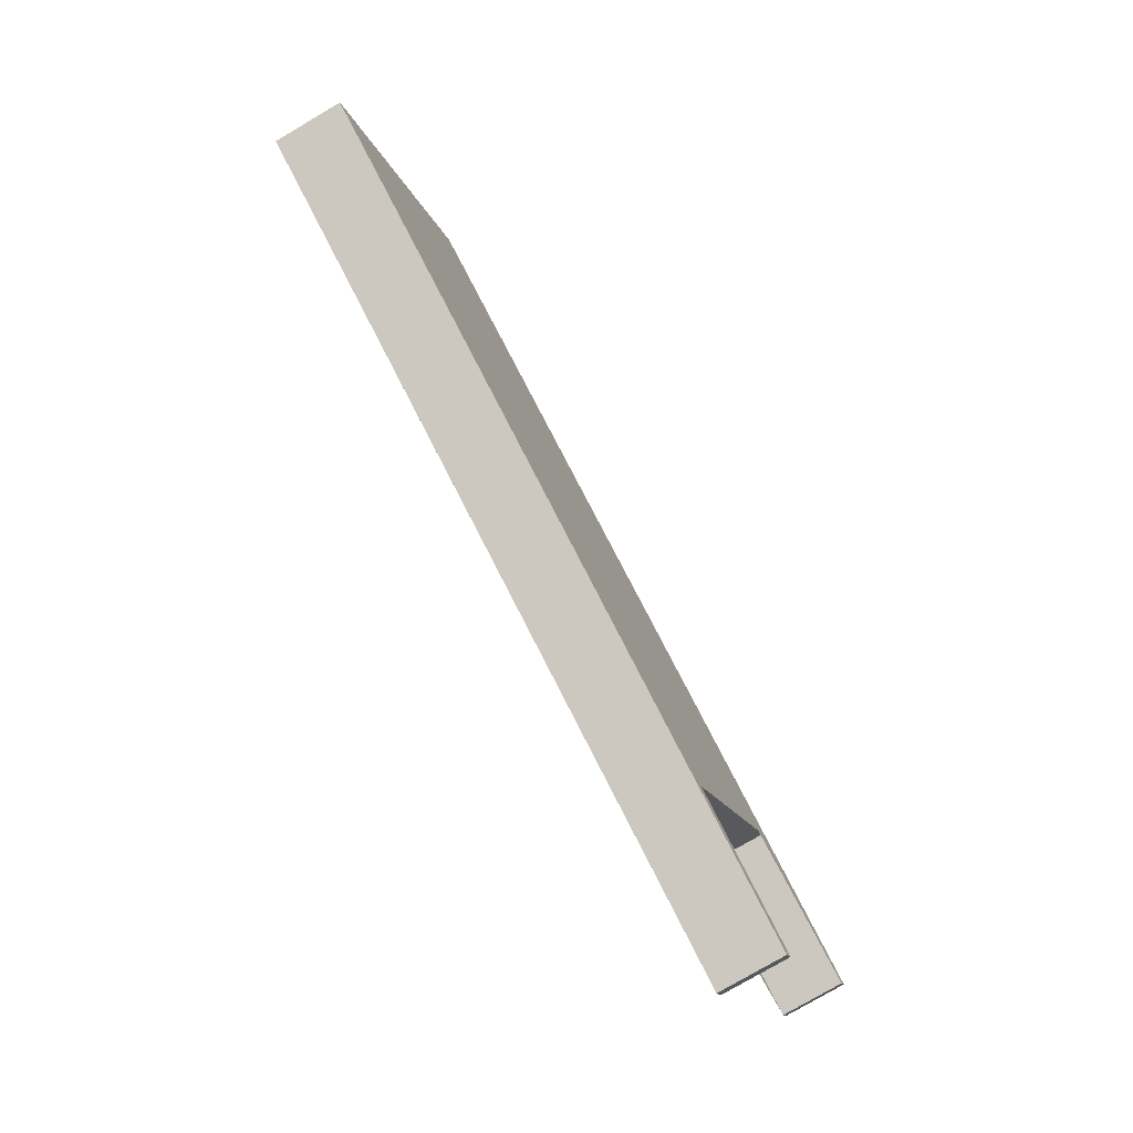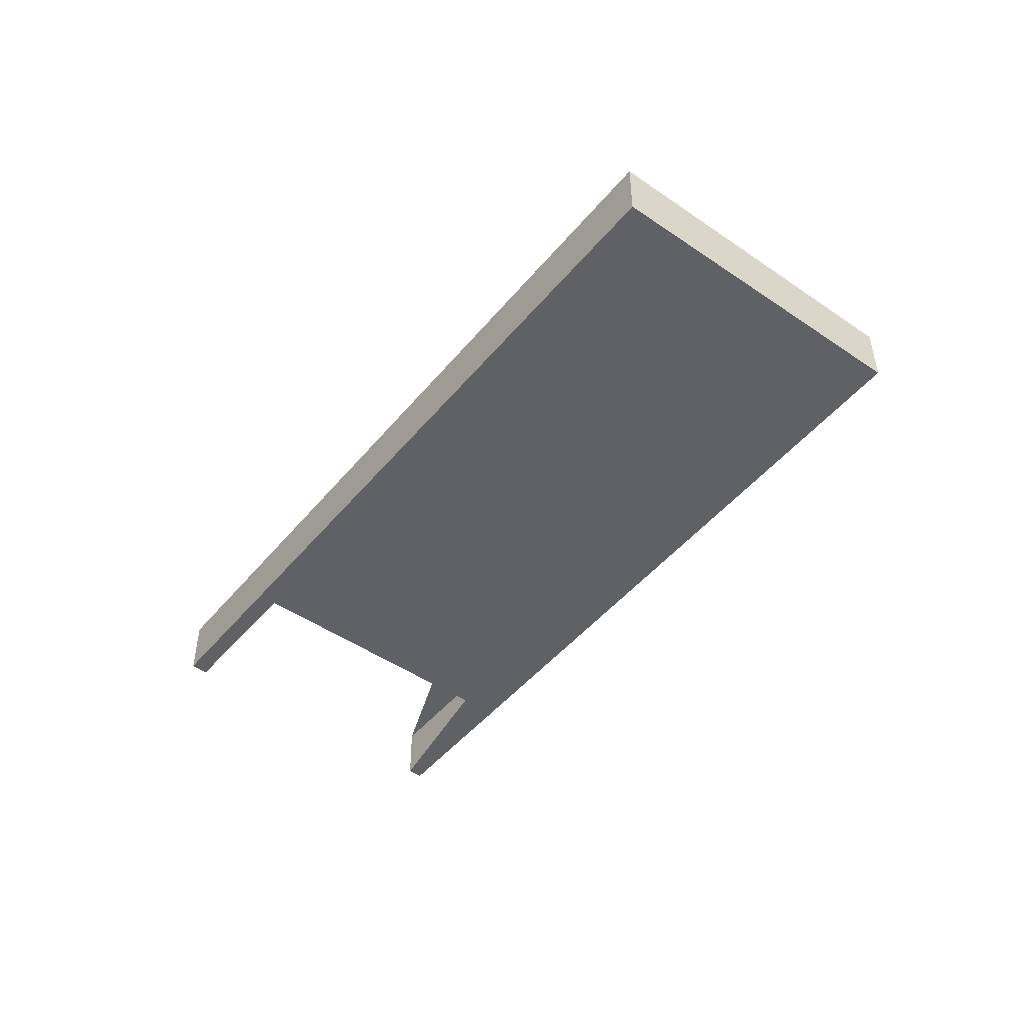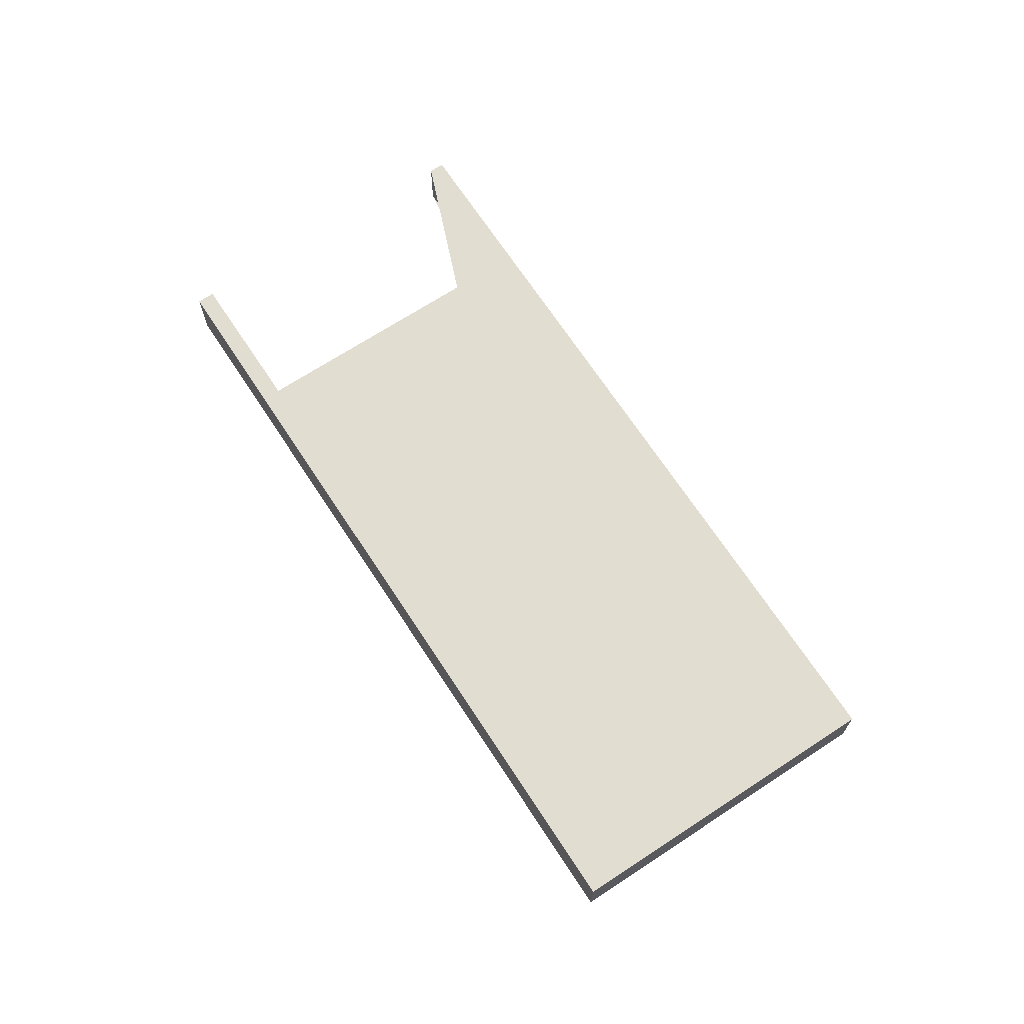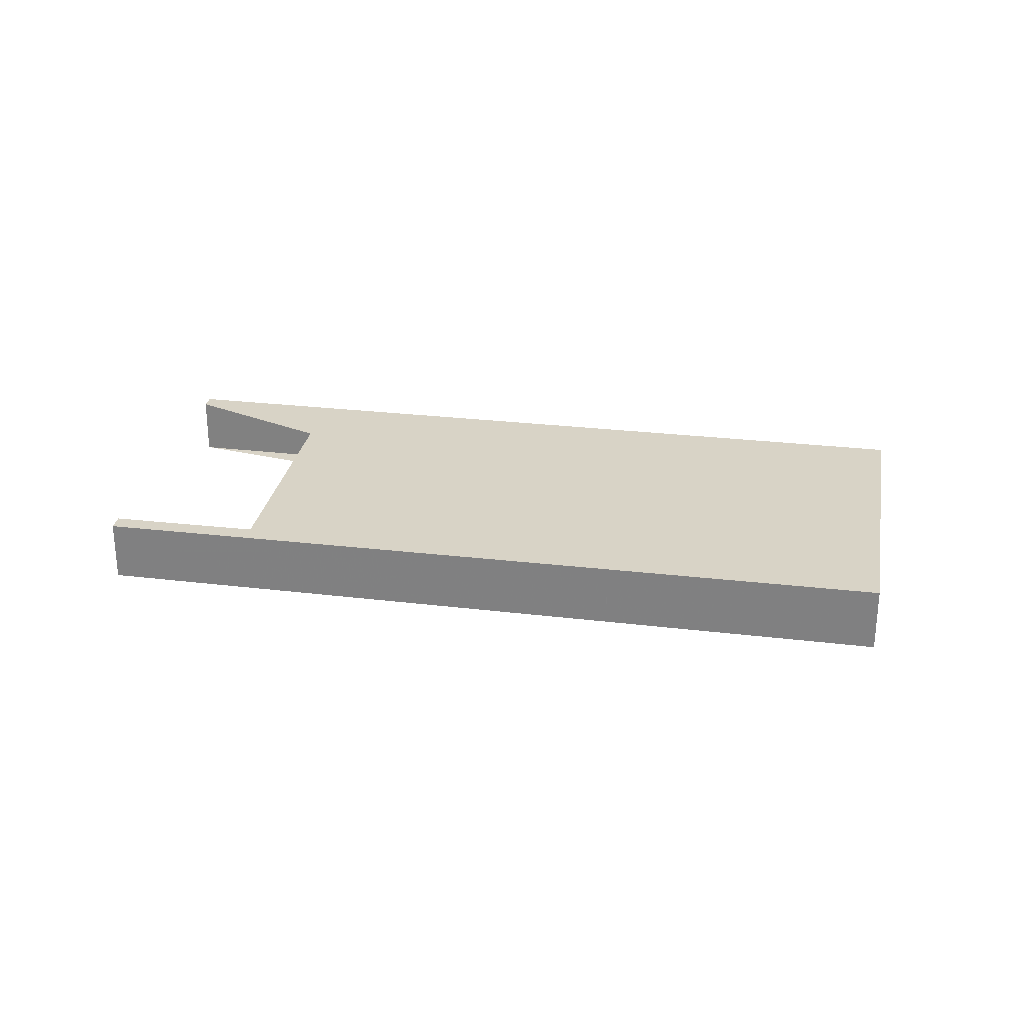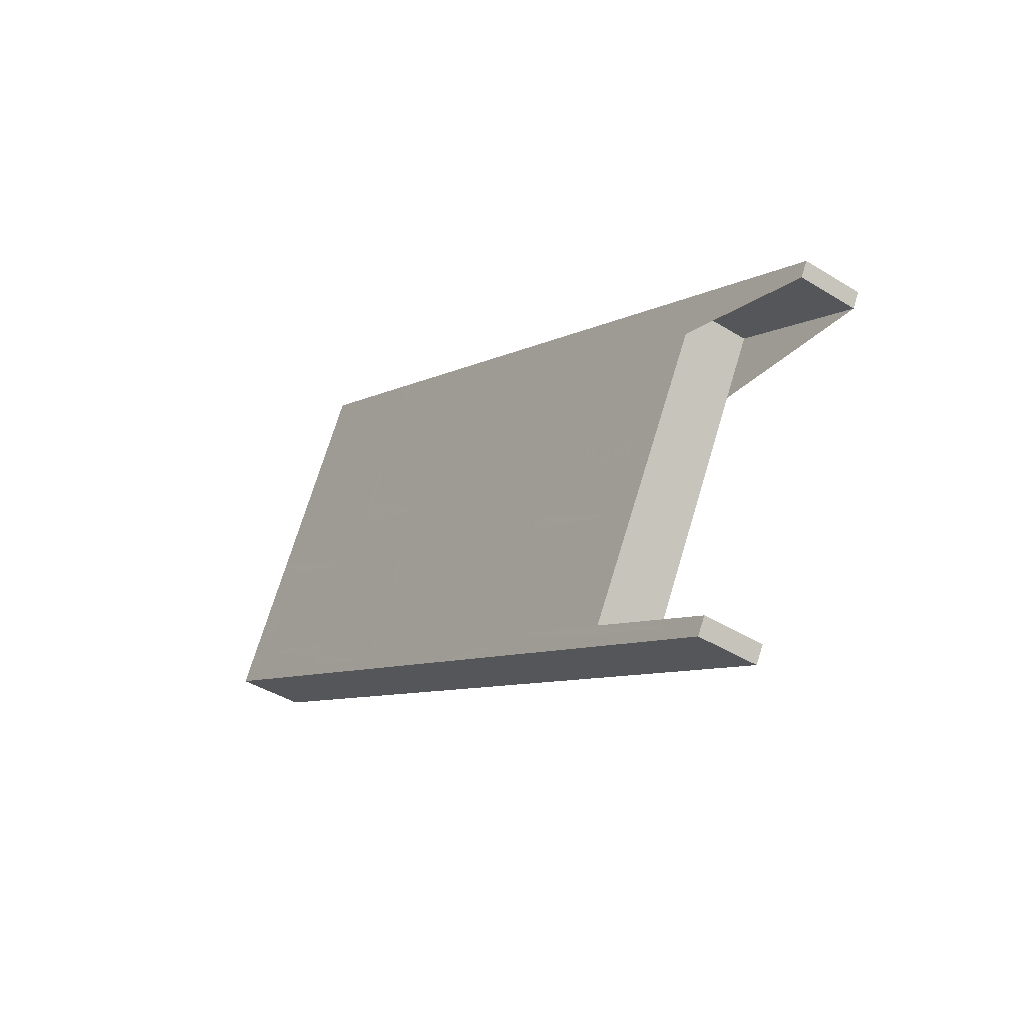
<metadata>
{"format":"obj","ext":"obj","renderer":"f3d","projection":"perspective","resolution":1024,"background":"white","views":[{"elev":-78.2,"azim":120.3,"up":"+Y"},{"elev":-48.3,"azim":80.8,"up":"+Z"},{"elev":68.9,"azim":85.2,"up":"+Z"},{"elev":28.0,"azim":38.5,"up":"+Z"},{"elev":-41.4,"azim":-126.9,"up":"+Y"}]}
</metadata>
<code>
v -1526 -2069 -1.003
v -1523 -2073 -1.042
v -1535 -2080 -0.9838
v -1535 -2079 -0.9817
v -1533 -2078 -0.9923
v -1535 -2074 -0.9565
v -1537 -2075 -0.9459
v -1537 -2075 -0.9441
v -1526 -2069 -1.001
v -1524 -2074 -1.04
v -1524 -2073 -1.039
v -1523 -2073 -1.041
v -1535 -2080 -0.9826
v -1526 -2069 -1.005
v -1525 -2069 -1.008
v -1535 -2074 -0.9597
v -1524 -2072 -1.032
v -1524 -2072 -1.03
v -1533 -2077 -0.9838
v -1526 -2074 -1.03
v -1526 -2073 -1.021
v -1528 -2070 -0.9966
v -1534 -2076 -0.9709
v -1527 -2072 -1.008
v -1525 -2071 -1.017
v -1533 -2073 -0.9702
v -1532 -2075 -0.9814
v -1531 -2076 -0.9943
v -1535 -2074 -0.962
v -1534 -2075 -0.9732
v -1533 -2077 -0.9861
v -1525 -2075 -1.031
v -1528 -2070 -0.9917
v -1525 -2071 -1.019
v -1531 -2077 -1.004
v -1531 -2077 -1.005
v -1533 -2073 -0.9653
v -1532 -2078 -0.9955
v -1532 -2078 -0.9968
v -1535 -2074 -0.9571
v -1527 -2075 -1.022
v -1527 -2075 -1.023
v -1530 -2071 -0.9835
v -1529 -2071 -0.9885
v -1528 -2074 -1.013
v -1529 -2073 -0.9997
v -1535 -2074 -0.9617
v -1535 -2074 -0.9594
v -1529 -2071 -0.9882
v -1533 -2073 -0.9699
v -1528 -2070 -0.9963
v -1526 -2069 -1.007
v -1526 -2069 -1.005
v -1526 -2073 -1.015
v -1528 -2073 -1.007
v -1524 -2071 -1.026
v -1525 -2072 -1.024
v -1533 -2076 -0.9805
v -1534 -2077 -0.9782
v -1532 -2075 -0.9887
v -1526 -2073 -1.021
v -1528 -2074 -1.012
v -1524 -2072 -1.032
v -1524 -2072 -1.029
v -1533 -2077 -0.9859
v -1533 -2077 -0.9836
v -1531 -2076 -0.9941
v -1529 -2071 -0.9877
v -1529 -2071 -0.9874
v -1528 -2074 -1.012
v -1528 -2074 -1.006
v -1528 -2074 -1.012
v -1527 -2076 -1.023
v -1527 -2075 -1.021
v -1530 -2071 -0.9827
v -1529 -2073 -0.9989
v -1531 -2077 -1.001
v -1527 -2075 -1.019
v -1527 -2075 -1.019
v -1533 -2078 -0.9928
v -1526 -2074 -1.027
v -1524 -2073 -1.036
v -1523 -2073 -1.039
v -1533 -2078 -0.9905
v -1528 -2070 -0.9956
v -1528 -2070 -0.9959
v -1527 -2073 -1.014
v -1526 -2073 -1.02
v -1526 -2073 -1.02
v -1526 -2074 -1.027
v -1526 -2074 -1.029
v -1526 -2075 -1.031
v -1528 -2070 -0.991
v -1527 -2072 -1.007
v -1529 -2071 -0.9874
v -1529 -2071 -0.9877
v -1528 -2074 -1.006
v -1528 -2074 -1.012
v -1528 -2074 -1.012
v -1527 -2075 -1.019
v -1527 -2075 -1.021
v -1527 -2076 -1.023
v -1530 -2071 -0.9828
v -1529 -2073 -0.999
v -1529 -2073 -1.002
v -1532 -2075 -0.9844
v -1527 -2072 -1.011
v -1527 -2072 -1.01
v -1528 -2073 -1.003
v -1529 -2073 -1.002
v -1525 -2071 -1.022
v -1525 -2071 -1.02
v -1534 -2076 -0.9762
v -1534 -2076 -0.9739
v -1528 -2074 -1.008
v -1527 -2073 -1.016
v -1525 -2072 -1.025
v -1524 -2072 -1.028
v -1526 -2073 -1.017
v -1534 -2077 -0.9797
v -1533 -2076 -0.982
v -1528 -2074 -1.008
v -1528 -2074 -1.008
v -1532 -2076 -0.9902
v -1532 -2072 -0.9768
v -1532 -2072 -0.977
v -1530 -2075 -0.997
v -1530 -2075 -1.001
v -1530 -2075 -1.001
v -1529 -2077 -1.011
v -1529 -2077 -1.012
v -1532 -2072 -0.9721
v -1530 -2076 -1.008
v -1531 -2074 -0.9883
v -1531 -2074 -0.9913
v -1530 -2075 -0.9956
v -1529 -2076 -1.01
v -1531 -2077 -1.003
v -1526 -2074 -1.029
v -1526 -2074 -1.028
v -1527 -2075 -1.021
v -1527 -2075 -1.02
v -1527 -2075 -1.02
v -1532 -2078 -0.9944
v -1523 -2073 -1.04
v -1524 -2073 -1.038
v -1533 -2078 -0.9922
v -1532 -2073 -0.9738
v -1532 -2073 -0.9735
v -1531 -2076 -0.9977
v -1531 -2075 -0.9938
v -1531 -2076 -0.9979
v -1530 -2077 -1.009
v -1530 -2077 -1.007
v -1533 -2072 -0.9688
v -1530 -2077 -1.006
v -1530 -2077 -1.005
v -1531 -2074 -0.985
v -1531 -2075 -0.988
v -1531 -2075 -0.9923
v -1526 -2069 -1.007
v -1526 -2069 -1.003
v -1526 -2069 0
v -1526 -2069 0
v -1524 -2074 -1.04
v -1523 -2073 -1.042
v -1523 -2073 0
v -1524 -2074 0
v -1535 -2080 -0.9826
v -1535 -2080 -0.9838
v -1535 -2080 -1.11e-16
v -1535 -2080 0
v -1533 -2078 -0.9923
v -1535 -2079 -0.9817
v -1535 -2079 0
v -1533 -2078 1.11e-16
v -1533 -2078 -0.9922
v -1533 -2078 -0.9923
v -1533 -2078 1.11e-16
v -1533 -2078 1.11e-16
v -1537 -2075 -0.9459
v -1535 -2074 -0.9565
v -1535 -2074 0
v -1537 -2075 0
v -1537 -2075 -0.9441
v -1537 -2075 -0.9459
v -1537 -2075 0
v -1537 -2075 0
v -1535 -2074 -0.9571
v -1537 -2075 -0.9441
v -1537 -2075 0
v -1535 -2074 0
v -1526 -2069 -1.003
v -1526 -2069 -1.001
v -1526 -2069 0
v -1526 -2069 0
v -1525 -2075 -1.031
v -1524 -2074 -1.04
v -1524 -2074 0
v -1525 -2075 -2.22e-16
v -1523 -2073 -1.042
v -1523 -2073 -1.041
v -1523 -2073 0
v -1523 -2073 0
v -1535 -2079 -0.9817
v -1535 -2080 -0.9826
v -1535 -2080 0
v -1535 -2079 0
v -1525 -2071 -1.019
v -1525 -2069 -1.008
v -1525 -2069 0
v -1525 -2071 0
v -1535 -2074 -0.9594
v -1535 -2074 -0.9597
v -1535 -2074 0
v -1535 -2074 1.11e-16
v -1523 -2073 -1.039
v -1524 -2072 -1.032
v -1524 -2072 0
v -1523 -2073 0
v -1533 -2077 -0.9836
v -1533 -2077 -0.9838
v -1533 -2077 1.11e-16
v -1533 -2077 0
v -1535 -2074 -0.9597
v -1534 -2076 -0.9709
v -1534 -2076 -1.11e-16
v -1535 -2074 0
v -1526 -2075 -1.031
v -1525 -2075 -1.031
v -1525 -2075 -2.22e-16
v -1526 -2075 0
v -1526 -2069 -1.001
v -1528 -2070 -0.9917
v -1528 -2070 0
v -1526 -2069 0
v -1525 -2071 -1.022
v -1525 -2071 -1.019
v -1525 -2071 0
v -1525 -2071 0
v -1532 -2078 -0.9968
v -1531 -2077 -1.005
v -1531 -2077 0
v -1532 -2078 0
v -1533 -2072 -0.9688
v -1533 -2073 -0.9653
v -1533 -2073 0
v -1533 -2072 1.11e-16
v -1535 -2080 -0.9838
v -1532 -2078 -0.9968
v -1532 -2078 0
v -1535 -2080 -1.11e-16
v -1533 -2073 -0.9653
v -1535 -2074 -0.9571
v -1535 -2074 0
v -1533 -2073 0
v -1527 -2076 -1.023
v -1527 -2075 -1.023
v -1527 -2075 0
v -1527 -2076 0
v -1528 -2070 -0.991
v -1530 -2071 -0.9835
v -1530 -2071 1.11e-16
v -1528 -2070 -1.11e-16
v -1535 -2074 -0.9565
v -1535 -2074 -0.9594
v -1535 -2074 1.11e-16
v -1535 -2074 0
v -1525 -2069 -1.008
v -1526 -2069 -1.007
v -1526 -2069 0
v -1525 -2069 0
v -1524 -2072 -1.028
v -1524 -2071 -1.026
v -1524 -2071 0
v -1524 -2072 0
v -1534 -2076 -0.9739
v -1534 -2077 -0.9782
v -1534 -2077 -1.11e-16
v -1534 -2076 1.11e-16
v -1524 -2072 -1.032
v -1524 -2072 -1.032
v -1524 -2072 0
v -1524 -2072 0
v -1534 -2077 -0.9797
v -1533 -2077 -0.9836
v -1533 -2077 0
v -1534 -2077 0
v -1529 -2077 -1.012
v -1527 -2076 -1.023
v -1527 -2076 0
v -1529 -2077 0
v -1530 -2071 -0.9828
v -1530 -2071 -0.9827
v -1530 -2071 0
v -1530 -2071 0
v -1523 -2073 -1.04
v -1523 -2073 -1.039
v -1523 -2073 0
v -1523 -2073 0
v -1533 -2077 -0.9838
v -1533 -2078 -0.9905
v -1533 -2078 0
v -1533 -2077 1.11e-16
v -1527 -2075 -1.023
v -1526 -2075 -1.031
v -1526 -2075 0
v -1527 -2075 0
v -1528 -2070 -0.9917
v -1528 -2070 -0.991
v -1528 -2070 -1.11e-16
v -1528 -2070 0
v -1527 -2076 -1.023
v -1527 -2076 -1.023
v -1527 -2076 0
v -1527 -2076 0
v -1530 -2071 -0.9835
v -1530 -2071 -0.9828
v -1530 -2071 0
v -1530 -2071 1.11e-16
v -1524 -2071 -1.026
v -1525 -2071 -1.022
v -1525 -2071 0
v -1524 -2071 0
v -1534 -2076 -0.9709
v -1534 -2076 -0.9739
v -1534 -2076 1.11e-16
v -1534 -2076 -1.11e-16
v -1524 -2072 -1.032
v -1524 -2072 -1.028
v -1524 -2072 0
v -1524 -2072 0
v -1534 -2077 -0.9782
v -1534 -2077 -0.9797
v -1534 -2077 0
v -1534 -2077 -1.11e-16
v -1530 -2077 -1.009
v -1529 -2077 -1.012
v -1529 -2077 0
v -1530 -2077 0
v -1530 -2071 -0.9827
v -1532 -2072 -0.9721
v -1532 -2072 0
v -1530 -2071 0
v -1523 -2073 -1.041
v -1523 -2073 -1.04
v -1523 -2073 0
v -1523 -2073 0
v -1533 -2078 -0.9905
v -1533 -2078 -0.9922
v -1533 -2078 1.11e-16
v -1533 -2078 0
v -1531 -2077 -1.005
v -1530 -2077 -1.009
v -1530 -2077 0
v -1531 -2077 0
v -1532 -2072 -0.9721
v -1533 -2072 -0.9688
v -1533 -2072 1.11e-16
v -1532 -2072 0
v -1526 -2069 0
v -1523 -2073 0
v -1535 -2080 0
v -1535 -2079 0
v -1533 -2078 0
v -1535 -2074 0
v -1537 -2075 0
v -1537 -2075 0
f 20 11 10 32
f 12 2 10 11
f 112 25 34 111
f 107 24 25 112
f 53 9 1 52
f 51 33 9 53
f 146 82 83 145
f 139 81 82 146
f 147 84 80 144
f 114 23 30 113
f 30 23 16 29
f 24 22 14 25
f 104 76 68 96
f 105 76 104 110
f 29 26 27 30
f 113 30 27 106
f 39 3 13 38
f 48 6 7 8 40 47
f 25 14 15 34
f 102 73 74 101
f 95 69 75 103
f 143 78 100 142
f 38 35 36 39
f 47 40 37 50
f 144 80 77 138
f 92 42 41 91
f 85 49 43 93
f 141 79 90 140
f 94 46 44 86
f 109 46 94 108
f 47 29 16 48
f 96 68 69 95
f 50 26 29 47
f 86 44 49 85
f 52 15 14 53
f 53 14 22 51
f 116 88 62 115
f 118 63 64 117
f 117 64 61 119
f 121 65 66 120
f 123 98 70 122
f 124 67 65 121
f 89 45 62 88
f 63 17 18 64
f 64 18 21 61
f 65 31 19 66
f 99 72 70 98
f 67 28 31 65
f 149 125 126 148
f 151 127 128 150
f 150 128 129 152
f 154 130 131 153
f 155 132 125 149
f 157 133 137 156
f 148 126 134 158
f 158 134 135 159
f 152 129 133 157
f 100 78 72 99
f 80 31 28 77
f 90 79 45 89
f 82 18 17 83
f 81 21 18 82
f 84 19 31 80
f 85 51 22 86
f 119 61 88 116
f 88 61 21 89
f 89 21 81 90
f 91 20 32 92
f 93 33 51 85
f 140 90 81 139
f 86 22 24 94
f 108 94 24 107
f 95 49 44 96
f 115 62 98 123
f 98 62 45 99
f 99 45 79 100
f 101 41 42 102
f 103 43 49 95
f 142 100 79 141
f 96 44 46 104
f 110 104 46 109
f 159 135 136 160
f 107 54 87 108
f 109 55 97 110
f 108 87 55 109
f 111 56 57 112
f 112 57 54 107
f 113 58 59 114
f 110 97 71 105
f 106 60 58 113
f 115 55 87 116
f 117 57 56 118
f 119 54 57 117
f 120 59 58 121
f 122 71 97 123
f 121 58 60 124
f 160 136 127 151
f 116 87 54 119
f 123 97 55 115
f 125 69 68 126
f 127 122 70 128
f 128 70 72 129
f 130 74 73 131
f 132 75 69 125
f 137 133 78 143
f 126 68 76 134
f 134 76 105 135
f 129 72 78 133
f 135 105 71 136
f 136 71 122 127
f 156 137 130 154
f 139 20 91 140
f 141 41 101 142
f 143 74 130 137
f 142 101 74 143
f 138 35 38 144
f 140 91 41 141
f 145 12 11 146
f 146 11 20 139
f 144 38 13 4 5 147
f 148 26 50 149
f 150 67 124 151
f 152 28 67 150
f 153 36 35 154
f 149 50 37 155
f 156 138 77 157
f 158 27 26 148
f 159 106 27 158
f 157 77 28 152
f 160 60 106 159
f 151 124 60 160
f 154 35 138 156
f 162 163 164 161
f 166 167 168 165
f 170 171 172 169
f 174 175 176 173
f 178 179 180 177
f 182 183 184 181
f 186 187 188 185
f 190 191 192 189
f 194 195 196 193
f 198 199 200 197
f 202 203 204 201
f 206 207 208 205
f 210 211 212 209
f 214 215 216 213
f 218 219 220 217
f 222 223 224 221
f 226 227 228 225
f 230 231 232 229
f 234 235 236 233
f 238 239 240 237
f 242 243 244 241
f 246 247 248 245
f 250 251 252 249
f 254 255 256 253
f 258 259 260 257
f 262 263 264 261
f 266 267 268 265
f 270 271 272 269
f 274 275 276 273
f 278 279 280 277
f 282 283 284 281
f 286 287 288 285
f 290 291 292 289
f 294 295 296 293
f 298 299 300 297
f 302 303 304 301
f 306 307 308 305
f 310 311 312 309
f 314 315 316 313
f 318 319 320 317
f 322 323 324 321
f 326 327 328 325
f 330 331 332 329
f 334 335 336 333
f 338 339 340 337
f 342 343 344 341
f 346 347 348 345
f 350 351 352 349
f 354 355 356 353
f 358 359 360 357
f 362 363 364 365 366 367 368 361

</code>
